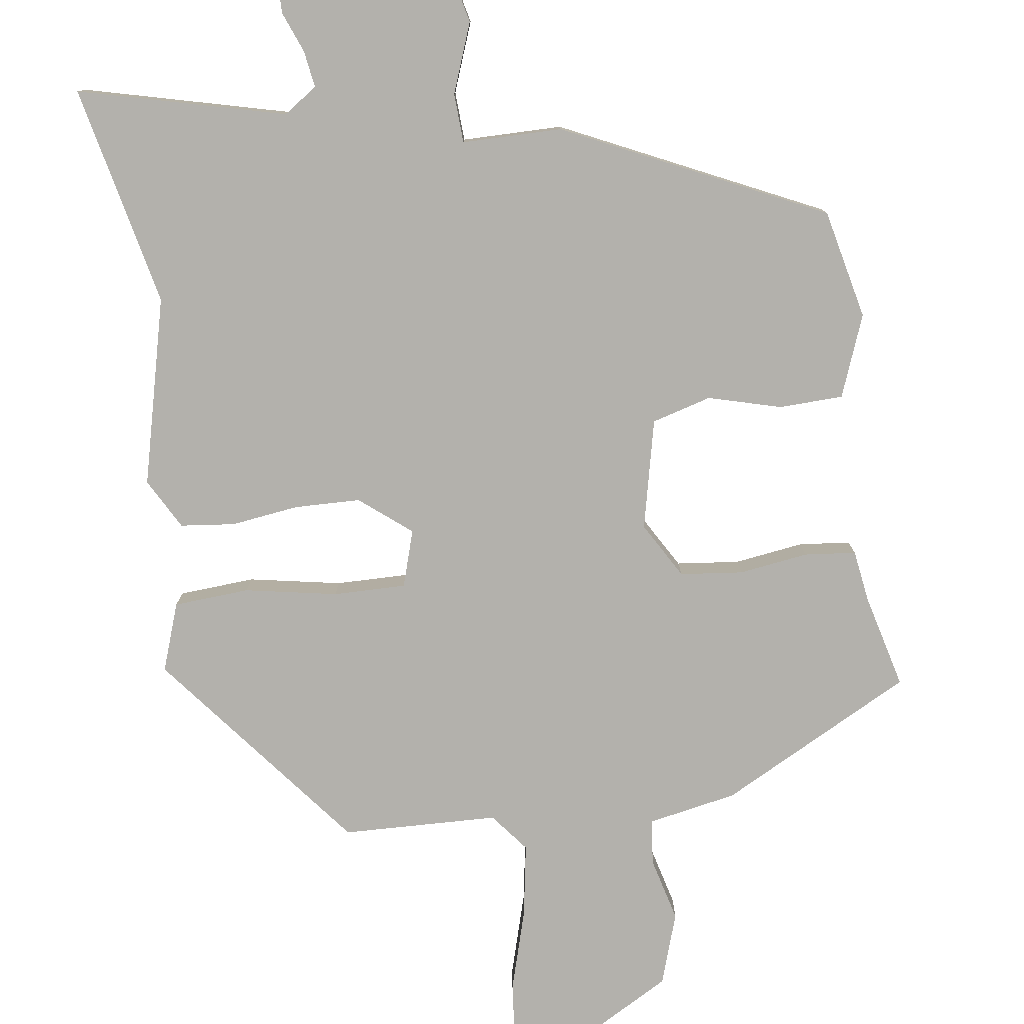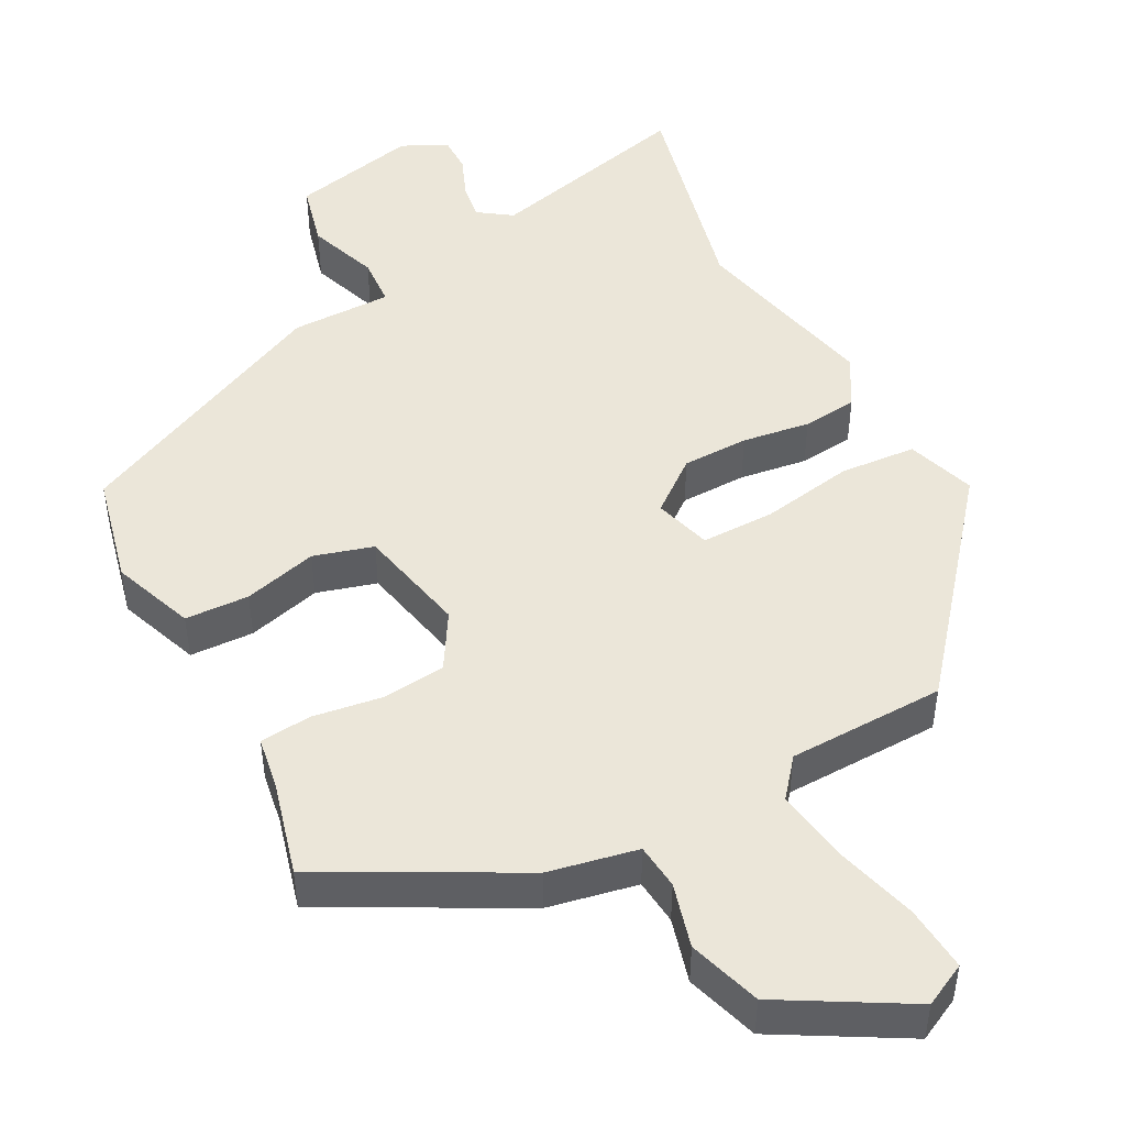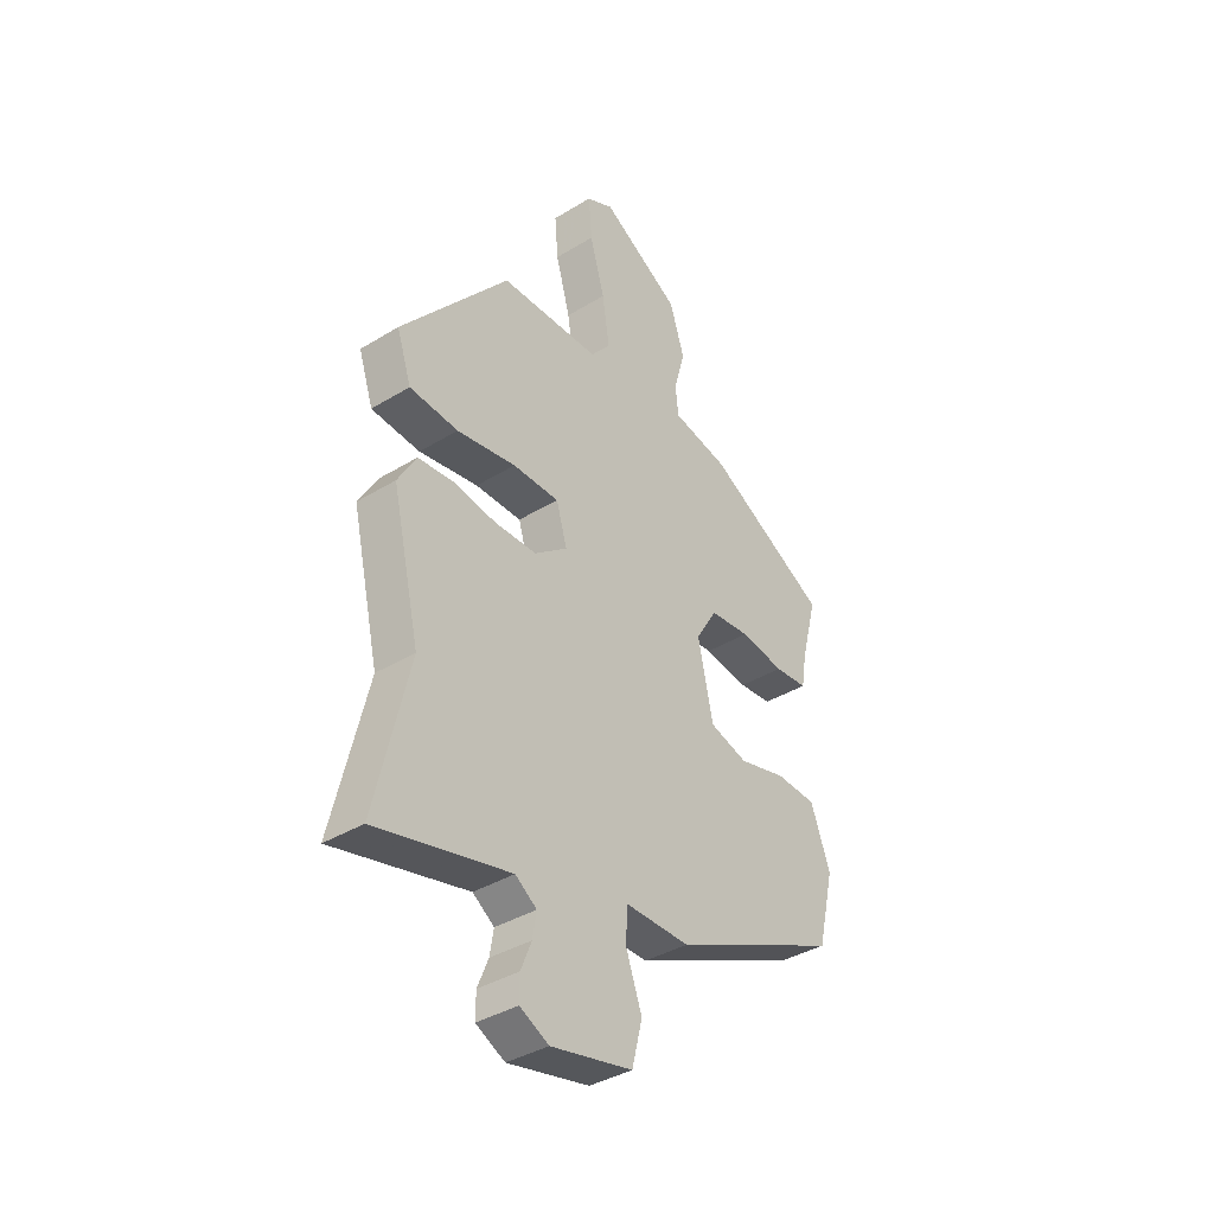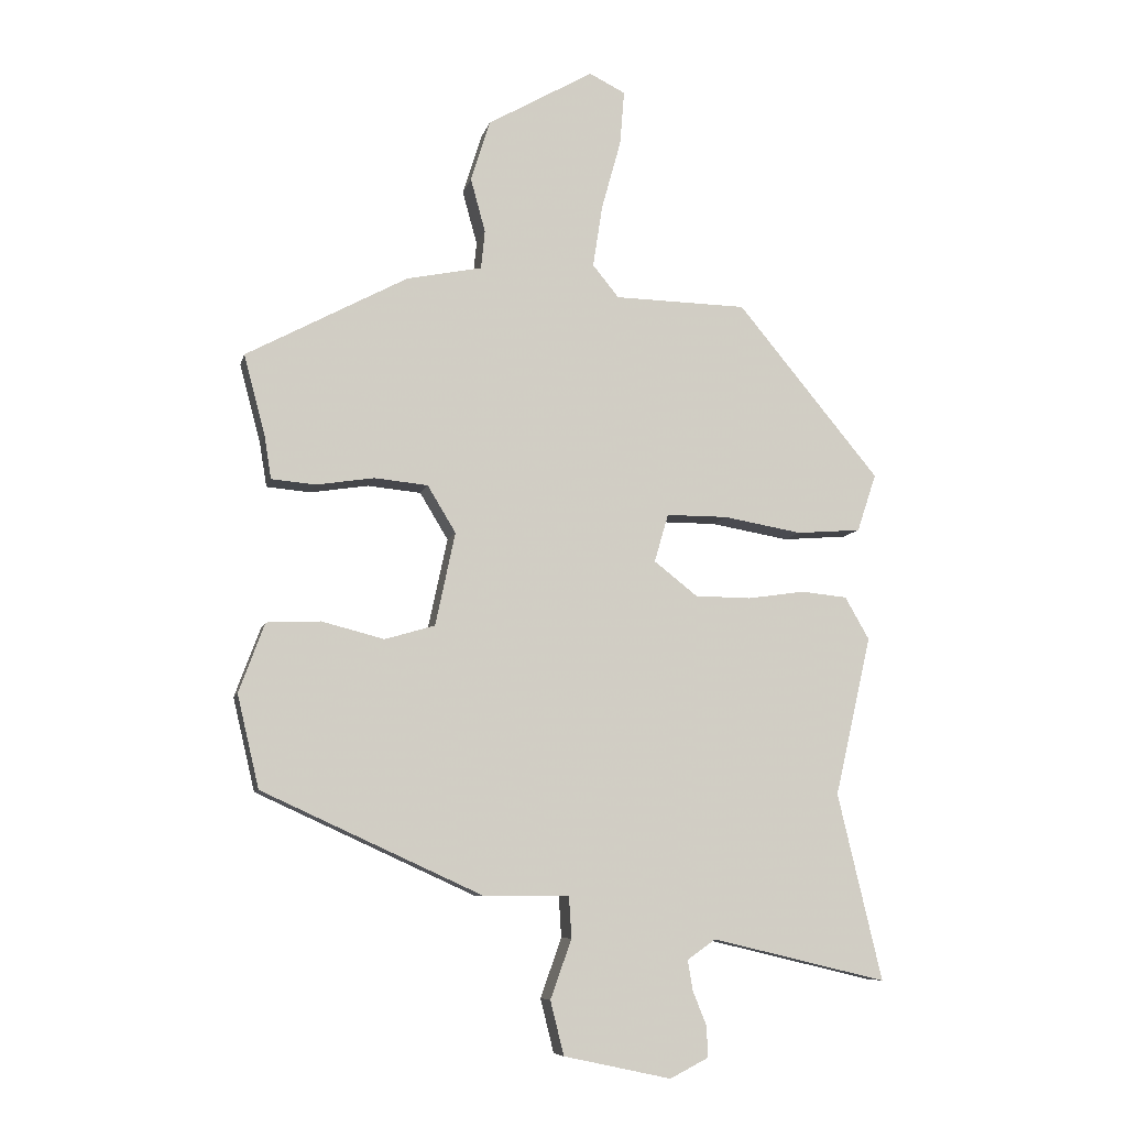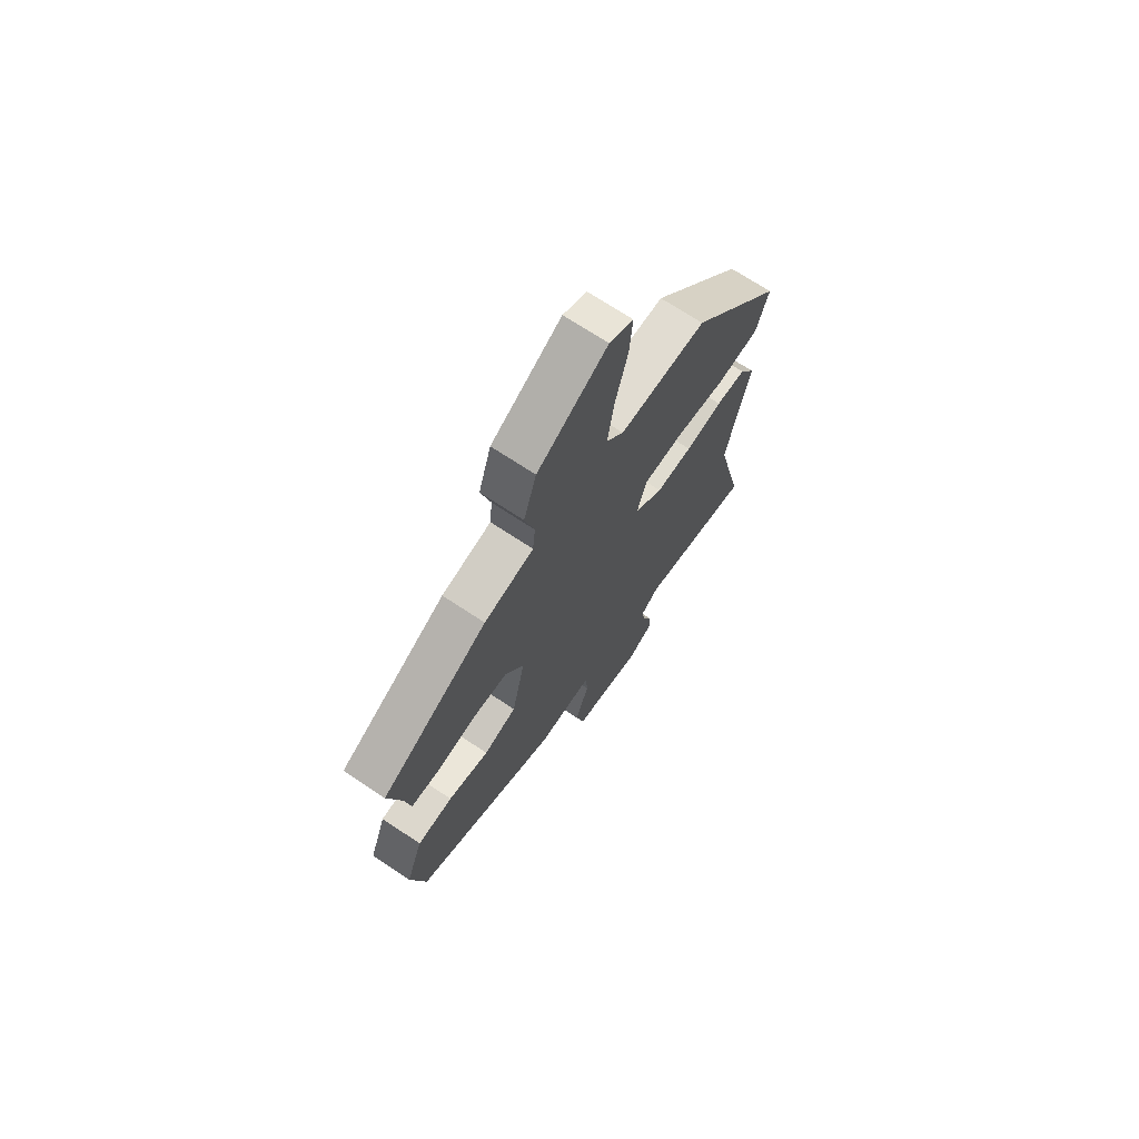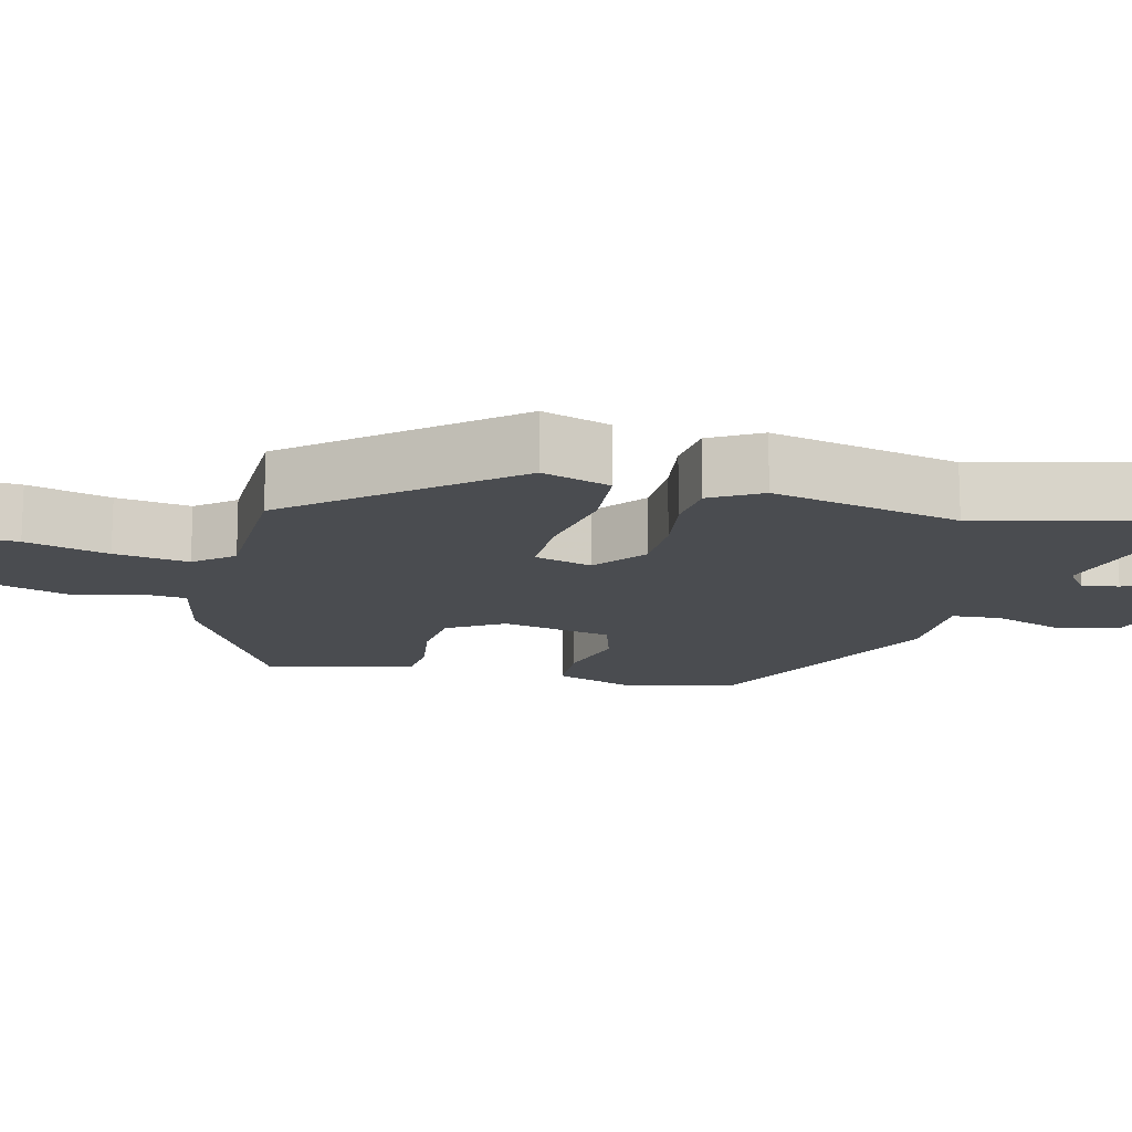
<metadata>
{"format":"obj","ext":"obj","renderer":"f3d","projection":"perspective","resolution":1024,"background":"white","views":[{"elev":-79.0,"azim":-172.8,"up":"+Y"},{"elev":48.1,"azim":-28.0,"up":"+Y"},{"elev":-38.0,"azim":127.9,"up":"+Z"},{"elev":-8.2,"azim":-13.0,"up":"+Z"},{"elev":70.1,"azim":-56.3,"up":"+Z"},{"elev":-14.7,"azim":76.2,"up":"+Y"}]}
</metadata>
<code>
v 0.457 0.07 -0.318
v 0.526 0.07 -0.609
v 0.253 0.07 -0.544
v 0.209 0.07 -0.575
v 0.217 0.07 -0.623
v 0.239 0.07 -0.677
v 0.239 0.07 -0.724
v 0.18 0.07 -0.754
v 0.013 0.07 -0.718
v -0.008 0.07 -0.634
v 0.025 0.07 -0.542
v 0.021 0.07 -0.477
v -0.111 0.07 -0.478
v -0.455 0.07 -0.321
v -0.489 0.07 -0.177
v -0.449 0.07 -0.069
v -0.365 0.07 -0.065
v -0.268 0.07 -0.09
v -0.19 0.07 -0.067
v -0.159 0.07 0.078
v -0.203 0.07 0.151
v -0.286 0.07 0.159
v -0.377 0.07 0.145
v -0.445 0.07 0.151
v -0.456 0.07 0.219
v -0.489 0.07 0.343
v -0.238 0.07 0.478
v -0.121 0.07 0.502
v -0.115 0.07 0.562
v -0.138 0.07 0.646
v -0.108 0.07 0.741
v 0.057 0.07 0.836
v 0.113 0.07 0.808
v 0.106 0.07 0.723
v 0.076 0.07 0.615
v 0.061 0.07 0.518
v 0.102 0.07 0.468
v 0.308 0.07 0.464
v 0.53 0.07 0.196
v 0.5 0.07 0.106
v 0.4 0.07 0.098
v 0.278 0.07 0.119
v 0.182 0.07 0.119
v 0.16 0.07 0.044
v 0.228 0.07 -0.009
v 0.315 0.07 -0.01
v 0.404 0.07 0.003
v 0.476 0.07 -0.004
v 0.514 0.07 -0.07
v 0.457 0 -0.318
v 0.526 0 -0.609
v 0.253 0 -0.544
v 0.209 0 -0.575
v 0.217 0 -0.623
v 0.239 0 -0.677
v 0.239 0 -0.724
v 0.18 0 -0.754
v 0.013 0 -0.718
v -0.008 0 -0.634
v 0.025 0 -0.542
v 0.021 0 -0.477
v -0.111 0 -0.478
v -0.455 0 -0.321
v -0.489 0 -0.177
v -0.449 0 -0.069
v -0.365 0 -0.065
v -0.268 0 -0.09
v -0.19 0 -0.067
v -0.159 0 0.078
v -0.203 0 0.151
v -0.286 0 0.159
v -0.377 0 0.145
v -0.445 0 0.151
v -0.456 0 0.219
v -0.489 0 0.343
v -0.238 0 0.478
v -0.121 0 0.502
v -0.115 0 0.562
v -0.138 0 0.646
v -0.108 0 0.741
v 0.057 0 0.836
v 0.113 0 0.808
v 0.106 0 0.723
v 0.076 0 0.615
v 0.061 0 0.518
v 0.102 0 0.468
v 0.308 0 0.464
v 0.53 0 0.196
v 0.5 0 0.106
v 0.4 0 0.098
v 0.278 0 0.119
v 0.182 0 0.119
v 0.16 0 0.044
v 0.228 0 -0.009
v 0.315 0 -0.01
v 0.404 0 0.003
v 0.476 0 -0.004
v 0.514 0 -0.07
f 48 49 1
f 47 48 1
f 46 47 1
f 1 2 3
f 46 1 3
f 45 46 3
f 44 45 3 4
f 40 41 42
f 39 40 42
f 38 39 42
f 37 38 42
f 36 37 42 43
f 33 34 35
f 32 33 35
f 31 32 35
f 30 31 35
f 29 30 35
f 28 29 35 36
f 28 36 43
f 27 28 43
f 26 27 43
f 25 26 43
f 22 23 24 25
f 21 22 25 43
f 16 17 18
f 15 16 18
f 14 15 18
f 13 14 18
f 12 13 18
f 12 18 19
f 9 10 11
f 8 9 11
f 7 8 11
f 6 7 11
f 5 6 11
f 4 5 11 12
f 12 19 20
f 4 12 20
f 44 4 20
f 20 21 43 44
f 50 98 97
f 50 97 96
f 50 96 95
f 52 51 50
f 52 50 95
f 52 95 94
f 53 52 94 93
f 91 90 89
f 91 89 88
f 91 88 87
f 91 87 86
f 92 91 86 85
f 84 83 82
f 84 82 81
f 84 81 80
f 84 80 79
f 84 79 78
f 85 84 78 77
f 92 85 77
f 92 77 76
f 92 76 75
f 92 75 74
f 74 73 72 71
f 92 74 71 70
f 67 66 65
f 67 65 64
f 67 64 63
f 67 63 62
f 67 62 61
f 68 67 61
f 60 59 58
f 60 58 57
f 60 57 56
f 60 56 55
f 60 55 54
f 61 60 54 53
f 69 68 61
f 69 61 53
f 69 53 93
f 93 92 70 69
f 1 50 51 2
f 2 51 52 3
f 3 52 53 4
f 4 53 54 5
f 5 54 55 6
f 6 55 56 7
f 7 56 57 8
f 8 57 58 9
f 9 58 59 10
f 10 59 60 11
f 11 60 61 12
f 12 61 62 13
f 13 62 63 14
f 14 63 64 15
f 15 64 65 16
f 16 65 66 17
f 17 66 67 18
f 18 67 68 19
f 19 68 69 20
f 20 69 70 21
f 21 70 71 22
f 22 71 72 23
f 23 72 73 24
f 24 73 74 25
f 25 74 75 26
f 26 75 76 27
f 27 76 77 28
f 28 77 78 29
f 29 78 79 30
f 30 79 80 31
f 31 80 81 32
f 32 81 82 33
f 33 82 83 34
f 34 83 84 35
f 35 84 85 36
f 36 85 86 37
f 37 86 87 38
f 38 87 88 39
f 39 88 89 40
f 40 89 90 41
f 41 90 91 42
f 42 91 92 43
f 43 92 93 44
f 44 93 94 45
f 45 94 95 46
f 46 95 96 47
f 47 96 97 48
f 48 97 98 49
f 49 98 50 1

</code>
